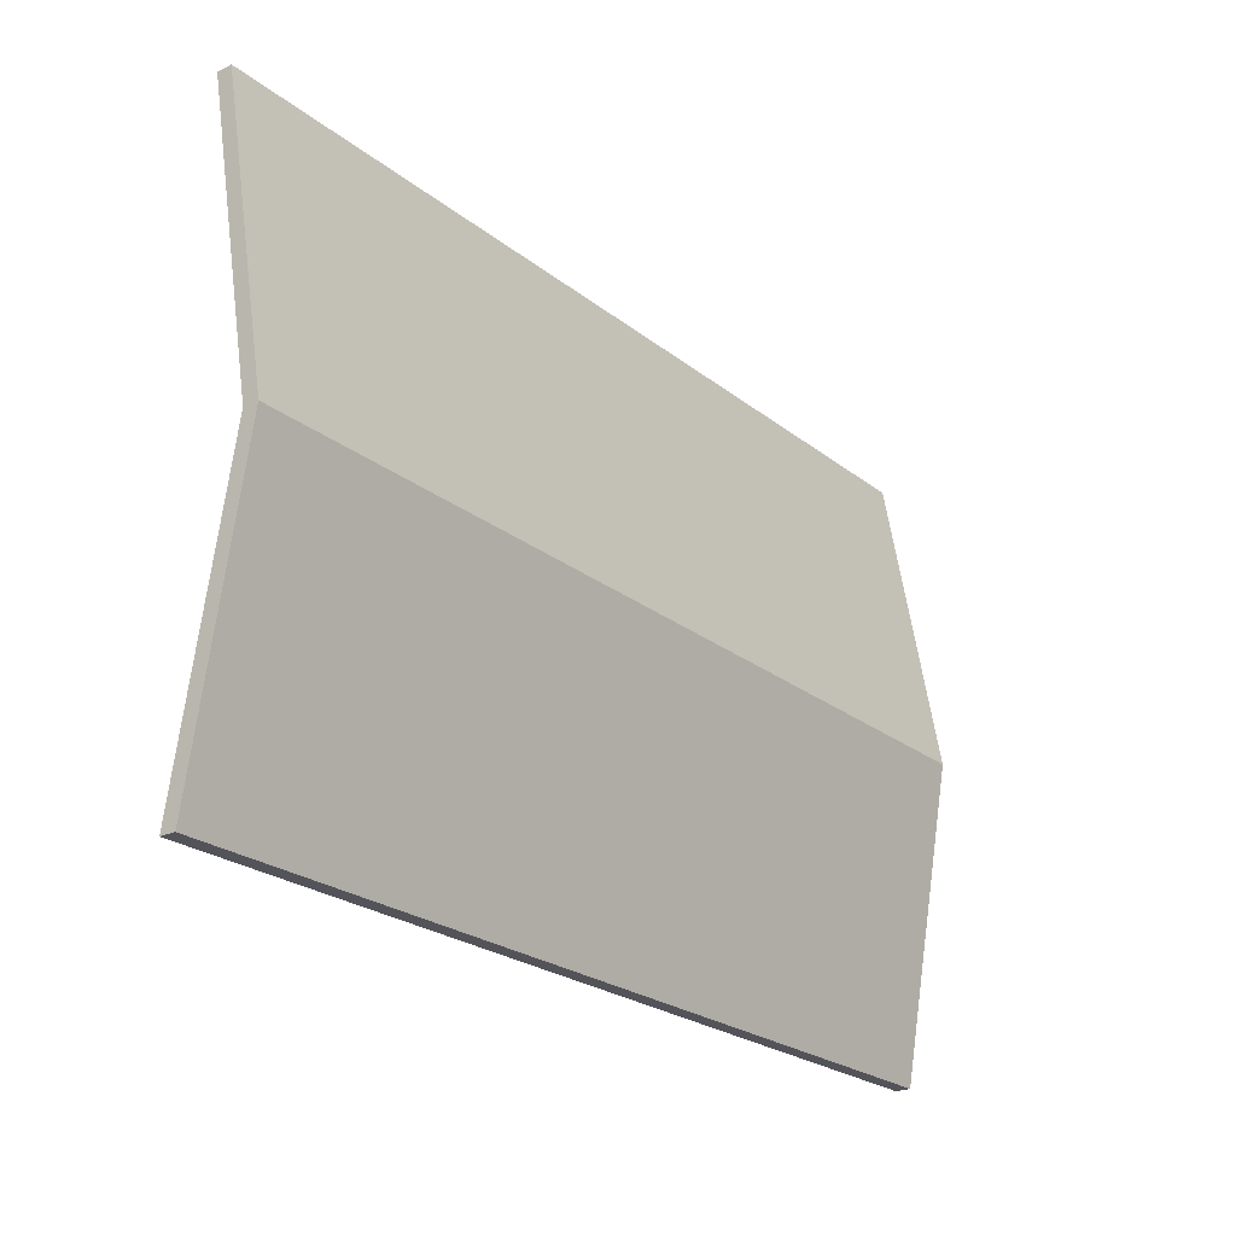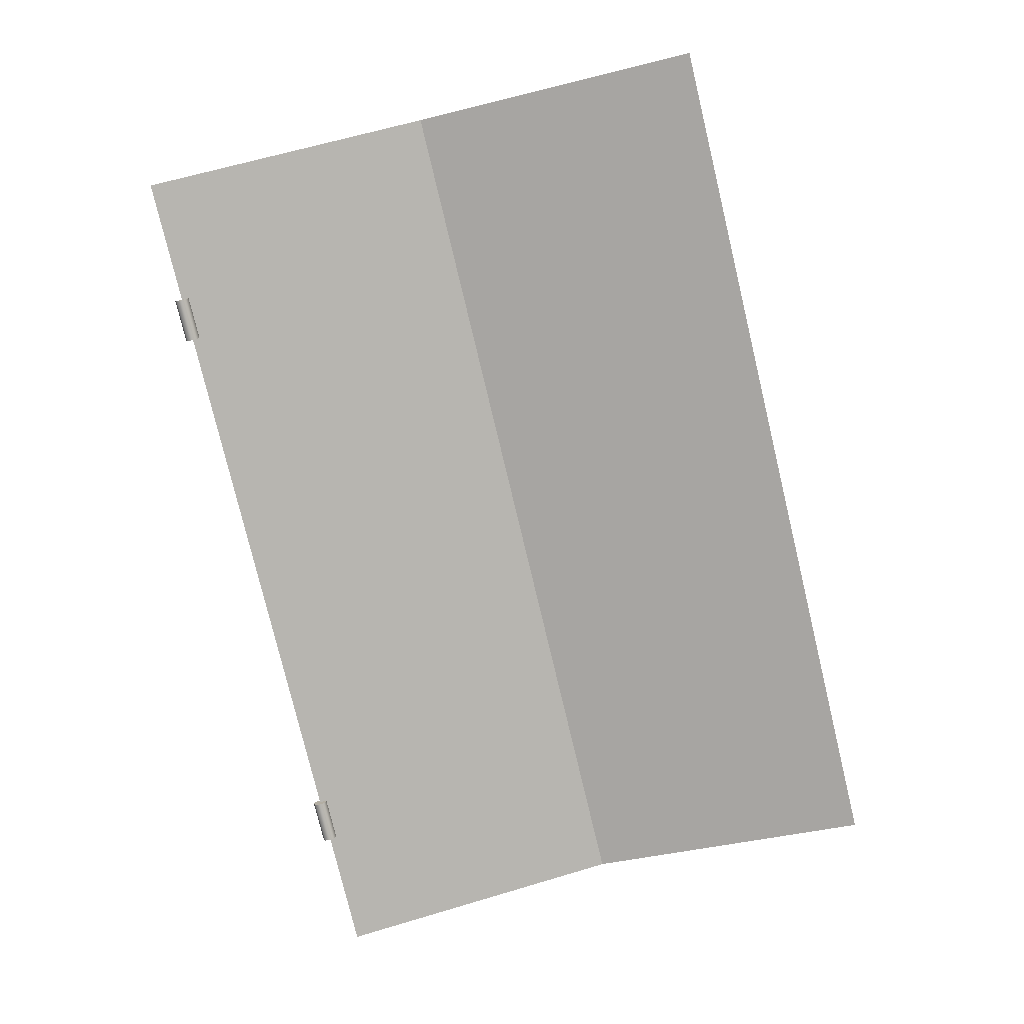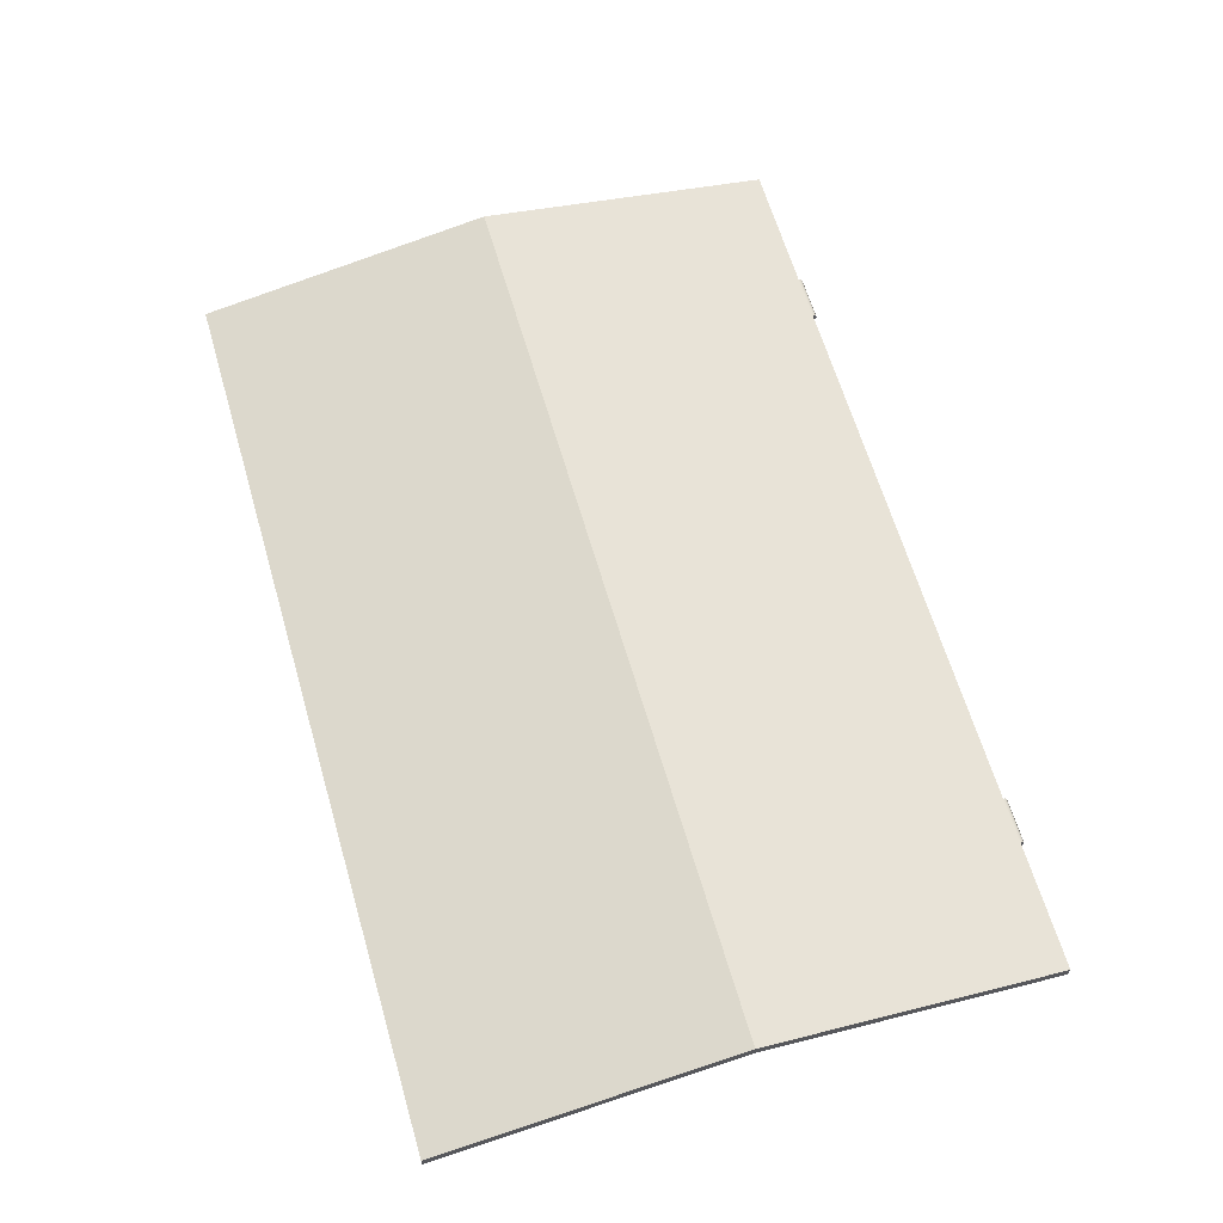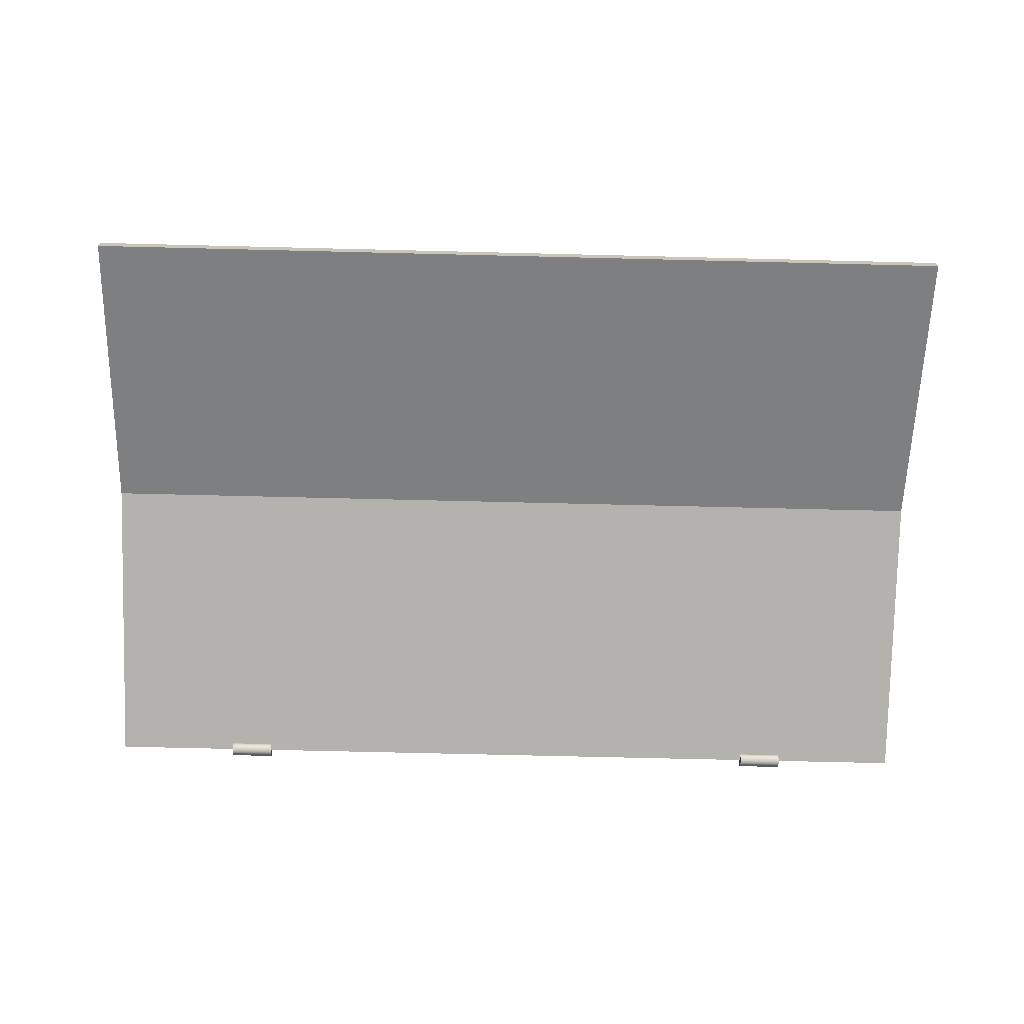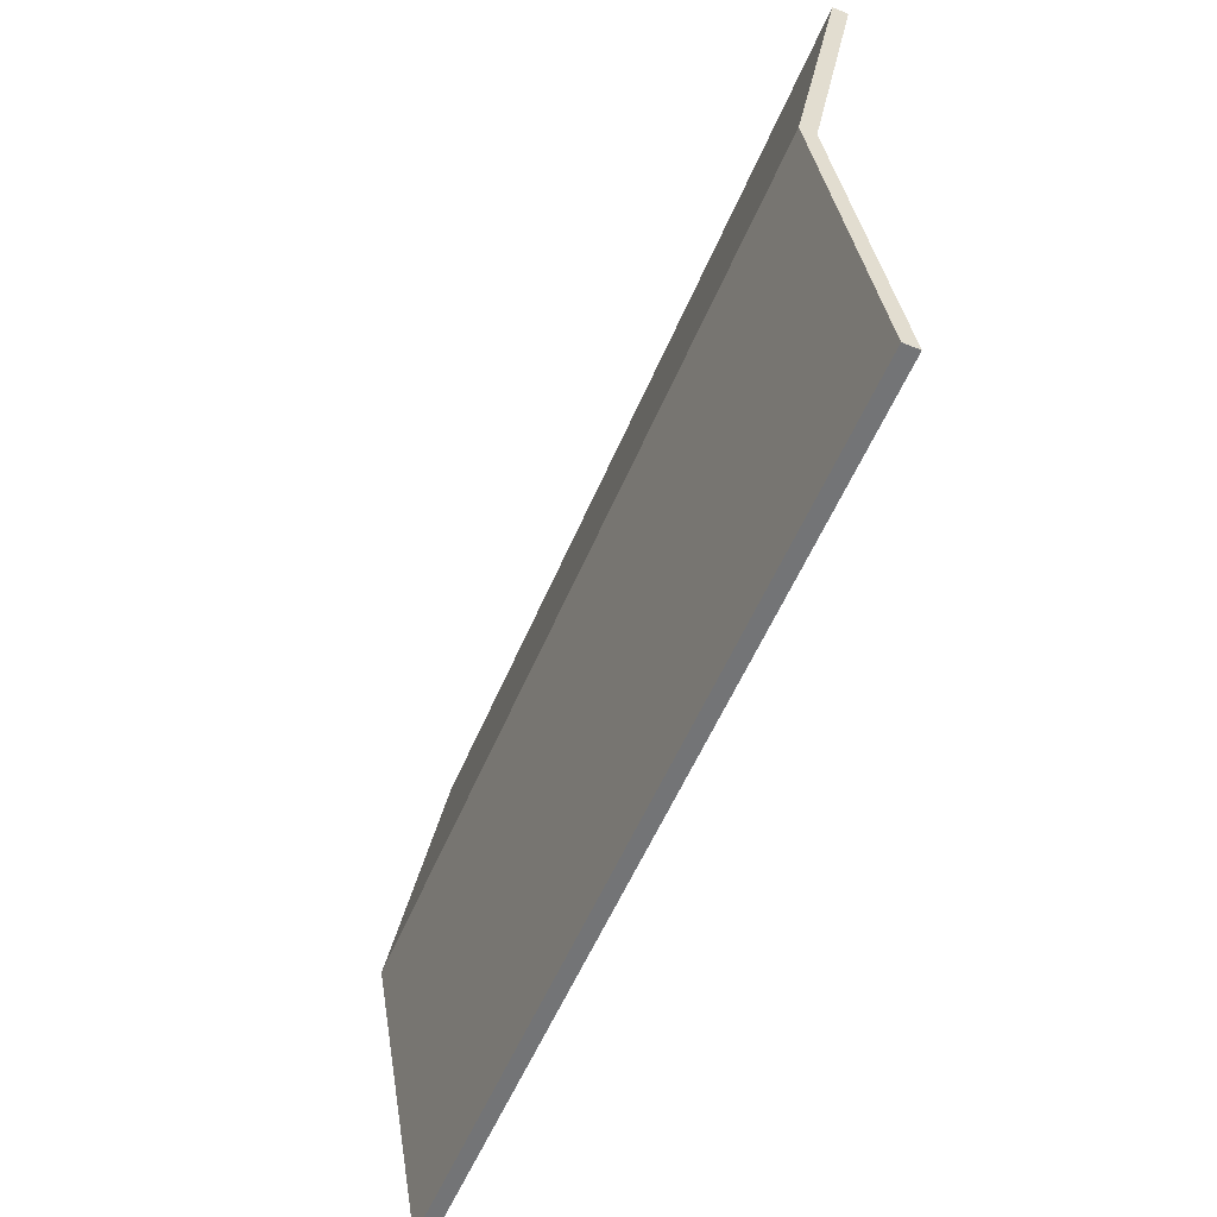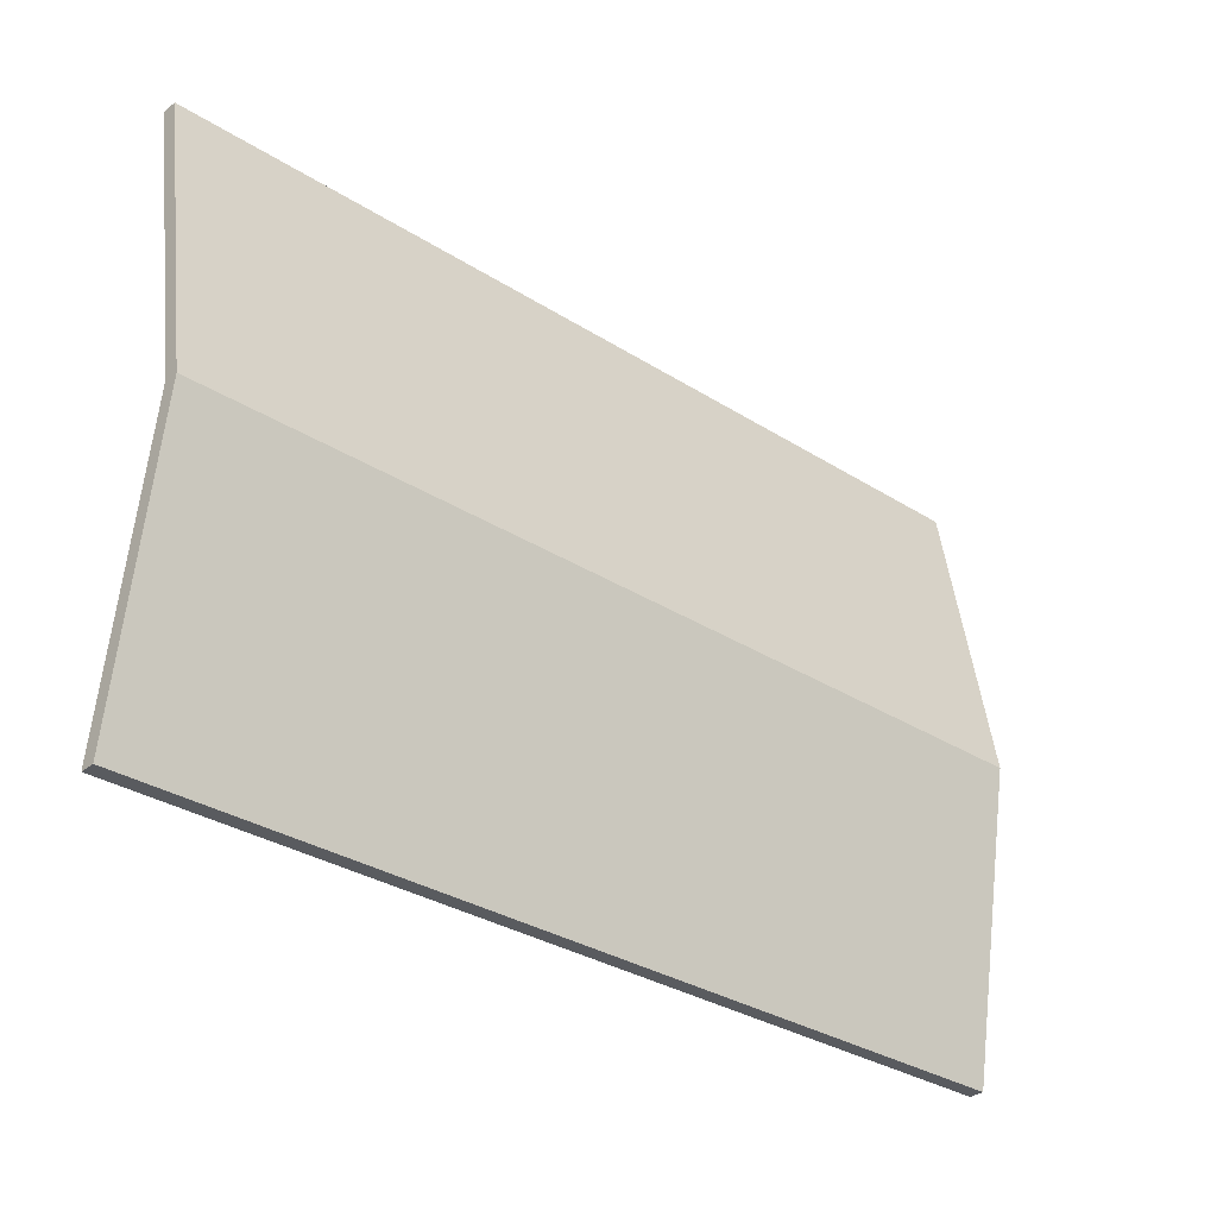
<metadata>
{"format":"obj","ext":"obj","renderer":"f3d","projection":"perspective","resolution":1024,"background":"white","views":[{"elev":-23.7,"azim":127.7,"up":"+Z"},{"elev":-78.5,"azim":103.5,"up":"+Y"},{"elev":64.7,"azim":-106.4,"up":"+Y"},{"elev":-69.5,"azim":178.6,"up":"+Y"},{"elev":-56.2,"azim":-112.8,"up":"+Z"},{"elev":-32.1,"azim":138.4,"up":"+Z"}]}
</metadata>
<code>
o up
v -0.75 0.0865 -0.5
v -0.75 0 1.11e-16
v -0.75 0.1115 -0.5
v -0.75 0.025 1.11e-16
v 0.75 0.0865 -0.5
v 0.75 0 1.11e-16
v 0.75 0.1115 -0.5
v 0.75 0.025 1.11e-16
v -0.75 0 -1
v -0.75 0.025 -1
v 0.75 0 -1
v 0.75 0.025 -1
v 0 0.025 -1
v 0 0 -1
v 0 0.025 1.11e-16
v 0 0.1115 -0.5
v 0 0 1.11e-16
v 0 0.0865 -0.5
v 0.4625 0.0125 0
v 0.4625 0.008839 0.008839
v 0.4625 3.469e-17 0.0125
v 0.4625 -0.008839 0.008839
v 0.4625 -0.0125 0
v 0.4625 -0.008839 -0.008839
v 0.4625 3.469e-17 -0.0125
v 0.4625 0.008839 -0.008839
v 0.5375 0.0125 0
v 0.5375 0.008839 0.008839
v 0.5375 3.469e-17 0.0125
v 0.5375 -0.008839 0.008839
v 0.5375 -0.0125 0
v 0.5375 -0.008839 -0.008839
v 0.5375 3.469e-17 -0.0125
v 0.5375 0.008839 -0.008839
v 0.4625 3.469e-17 0
v 0.5375 3.469e-17 0
v -0.5375 0.0125 0
v -0.5375 0.008839 0.008839
v -0.5375 3.469e-17 0.0125
v -0.5375 -0.008839 0.008839
v -0.5375 -0.0125 0
v -0.5375 -0.008839 -0.008839
v -0.5375 3.469e-17 -0.0125
v -0.5375 0.008839 -0.008839
v -0.4625 0.0125 0
v -0.4625 0.008839 0.008839
v -0.4625 3.469e-17 0.0125
v -0.4625 -0.008839 0.008839
v -0.4625 -0.0125 0
v -0.4625 -0.008839 -0.008839
v -0.4625 3.469e-17 -0.0125
v -0.4625 0.008839 -0.008839
v -0.5375 3.469e-17 0
v -0.4625 3.469e-17 0
g up_1_auv
f 1 9 14 18
f 2 4 3 1
f 5 7 8 6
f 11 5 18 14
f 13 16 7 12
f 16 13 10 3
f 19 35 20
f 20 35 21
f 21 35 22
f 22 35 23
f 23 35 24
f 24 35 25
f 25 35 26
f 26 35 19
f 27 36 34
f 28 36 27
f 29 36 28
f 30 36 29
f 31 36 30
f 32 36 31
f 33 36 32
f 34 36 33
f 37 53 38
f 38 53 39
f 39 53 40
f 40 53 41
f 41 53 42
f 42 53 43
f 43 53 44
f 44 53 37
f 45 54 52
f 46 54 45
f 47 54 46
f 48 54 47
f 49 54 48
f 50 54 49
f 51 54 50
f 52 54 51
f 1 18 17 2
f 3 10 9 1
f 4 15 16 3
f 5 11 12 7
f 6 17 18 5
f 7 16 15 8
f 19 27 34 26
f 20 28 27 19
f 21 29 28 20
f 22 30 29 21
f 23 31 30 22
f 24 32 31 23
f 25 33 32 24
f 26 34 33 25
f 37 45 52 44
f 38 46 45 37
f 39 47 46 38
f 40 48 47 39
f 41 49 48 40
f 42 50 49 41
f 43 51 50 42
f 44 52 51 43
f 2 17 15 4
f 8 15 17 6
f 10 13 14 9
f 14 13 12 11

</code>
